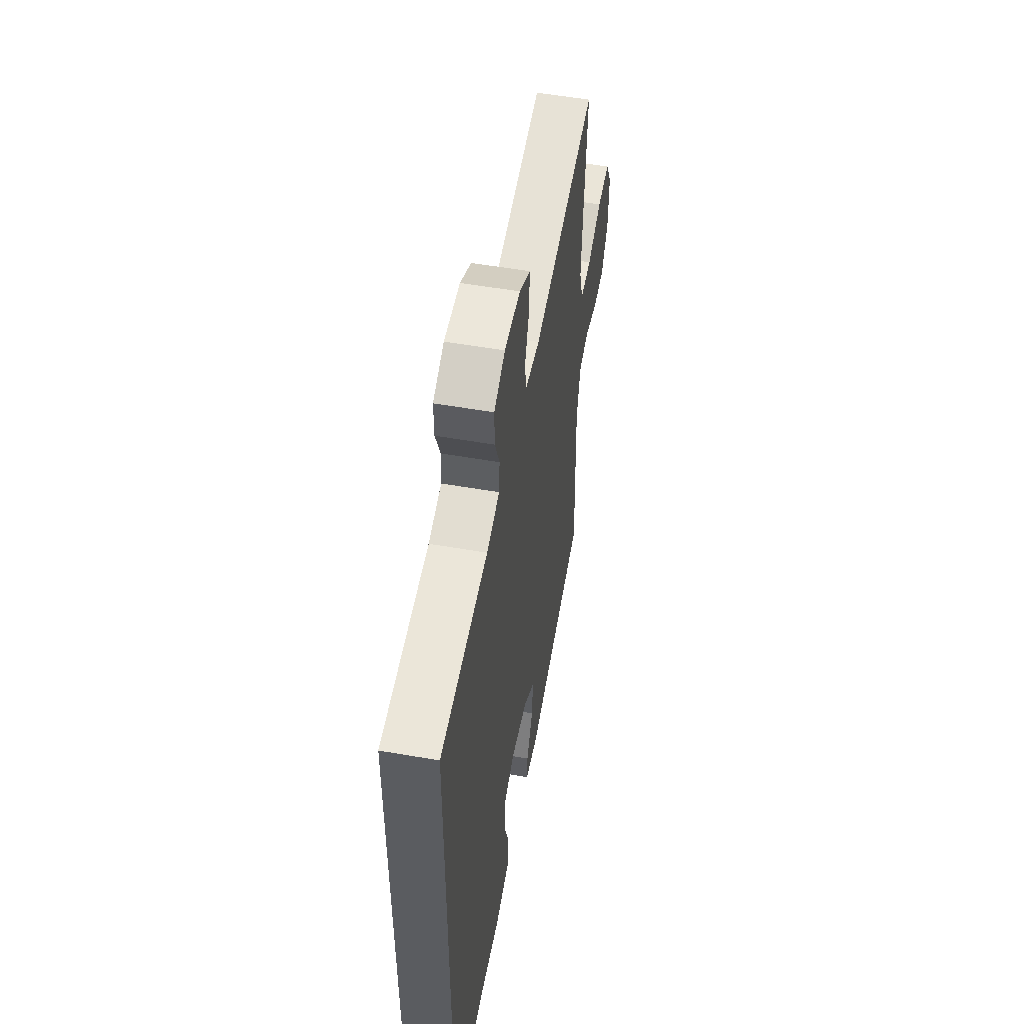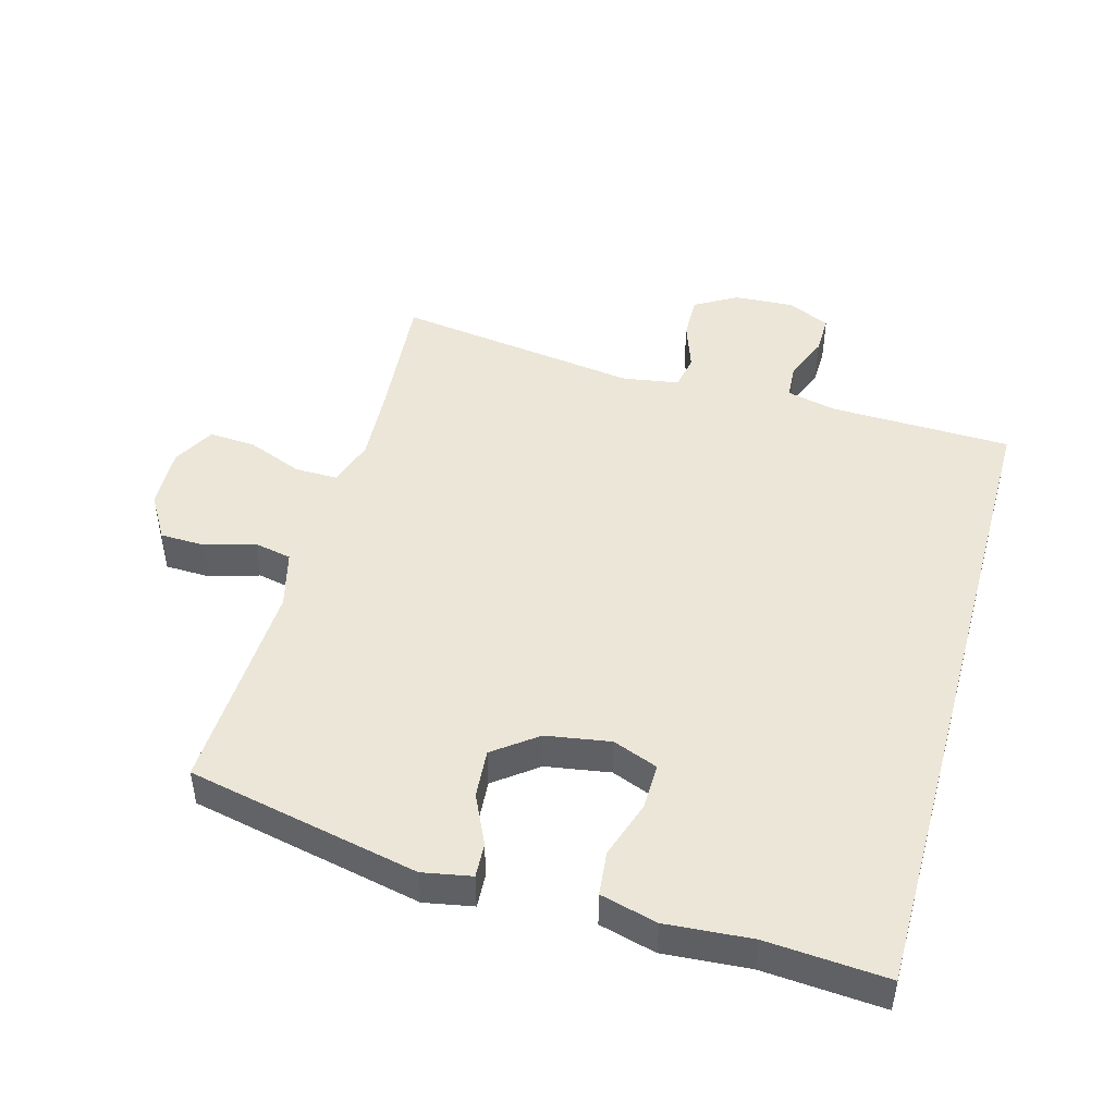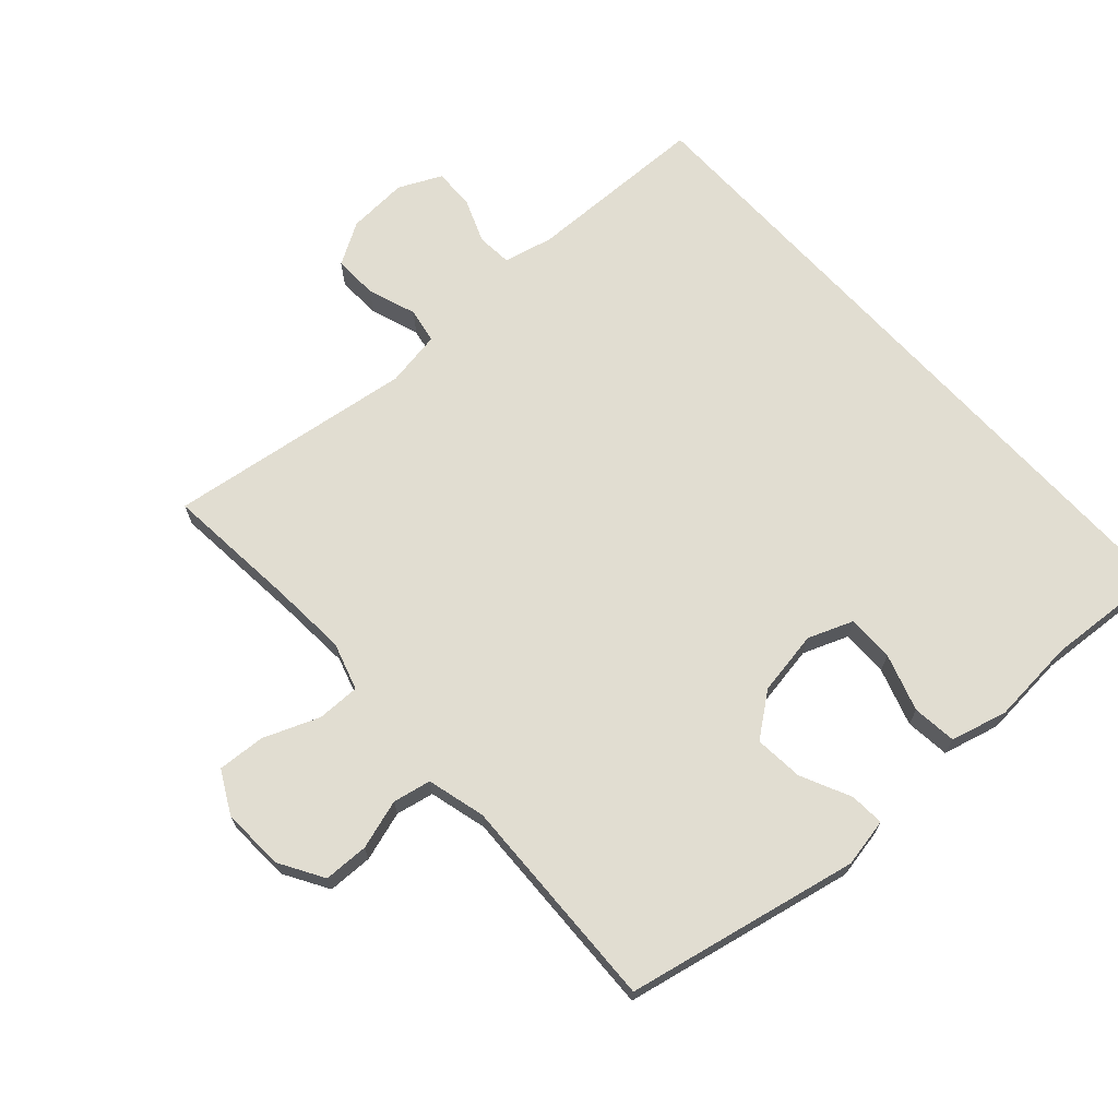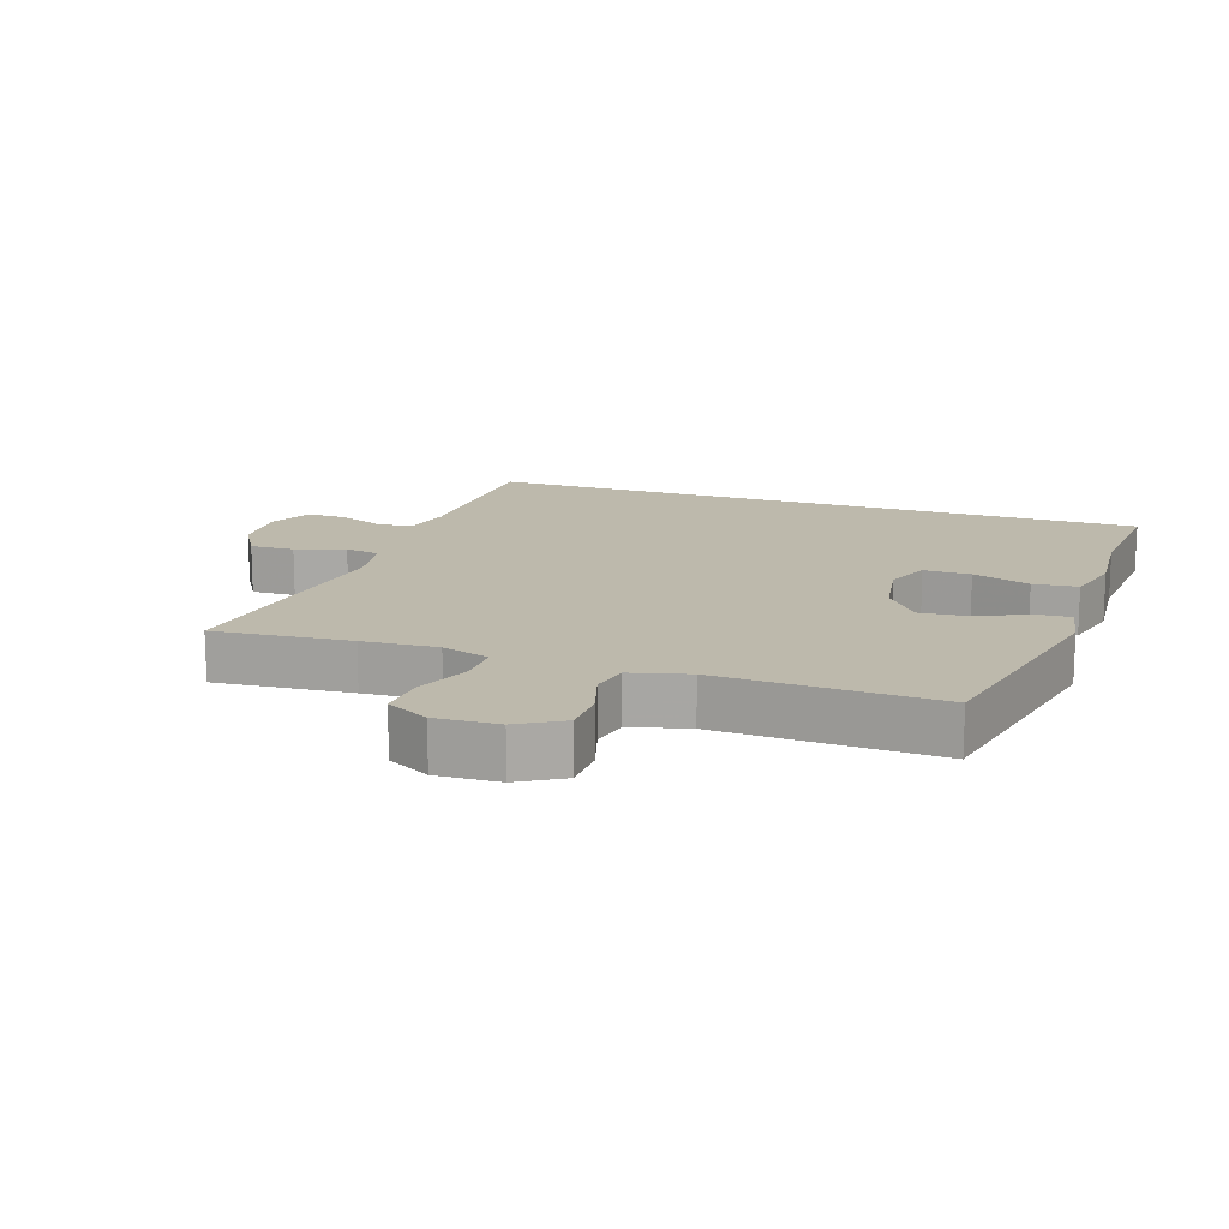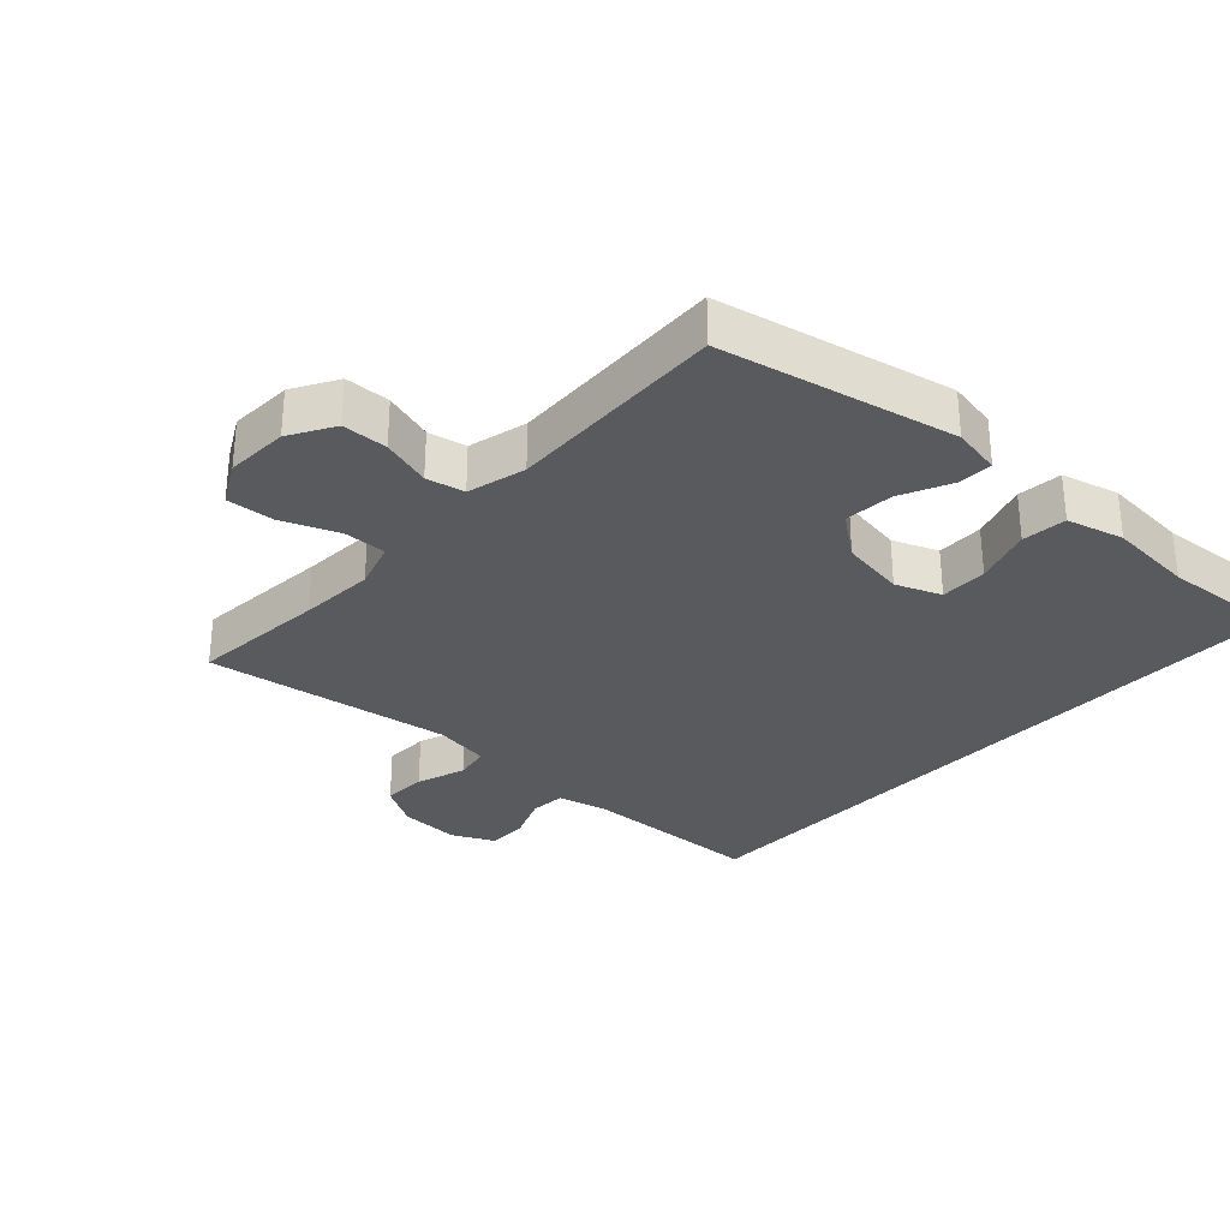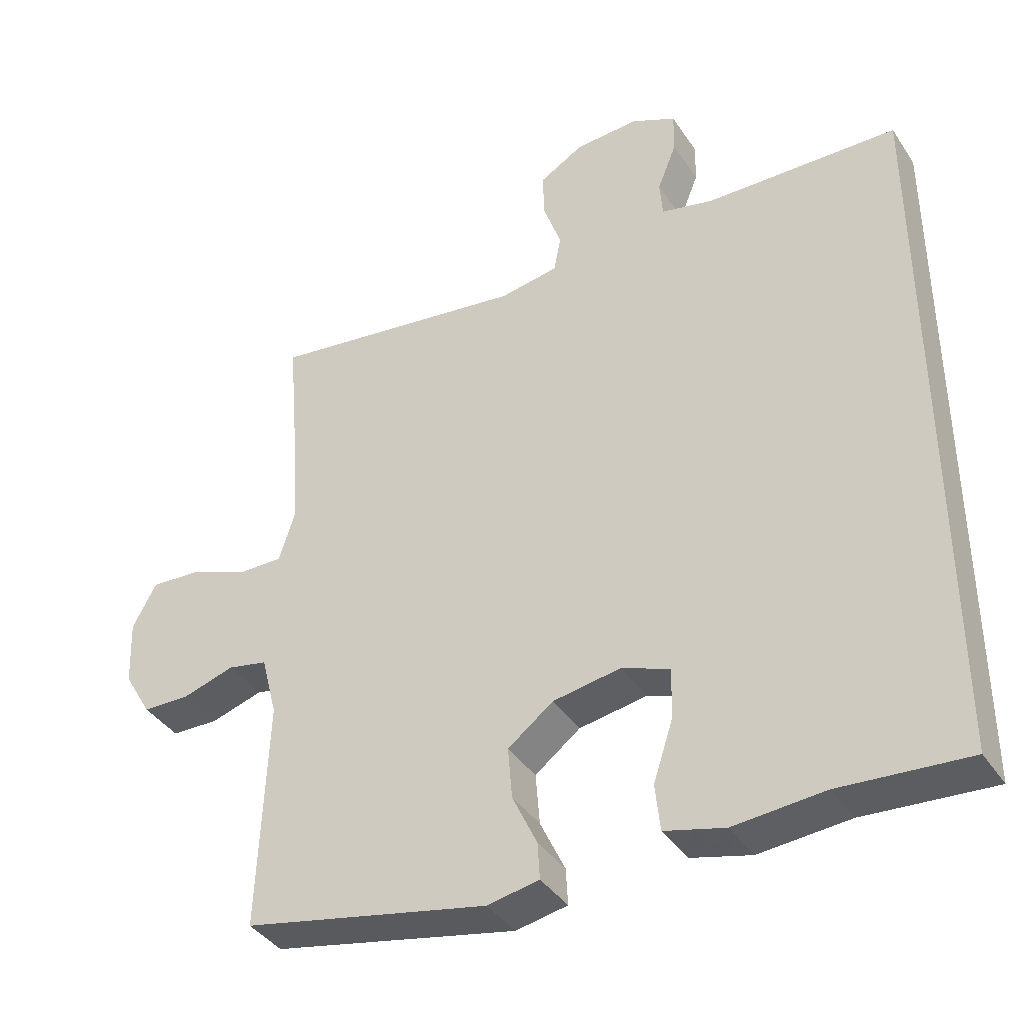
<metadata>
{"format":"obj","ext":"obj","renderer":"f3d","projection":"perspective","resolution":1024,"background":"white","views":[{"elev":54.3,"azim":-79.5,"up":"+Z"},{"elev":46.6,"azim":-164.5,"up":"+Y"},{"elev":68.9,"azim":137.6,"up":"+Y"},{"elev":15.0,"azim":108.7,"up":"+Y"},{"elev":-30.8,"azim":137.4,"up":"+Y"},{"elev":-39.4,"azim":-149.7,"up":"+Z"}]}
</metadata>
<code>
v -0.5 0.07 -0.573
v -0.5 0.07 0.458
v -0.22 0.07 0.466
v -0.144 0.07 0.484
v -0.14 0.07 0.538
v -0.168 0.07 0.608
v -0.169 0.07 0.669
v -0.104 0.07 0.7
v -0.011 0.07 0.695
v 0.054 0.07 0.657
v 0.052 0.07 0.589
v 0.026 0.07 0.514
v 0.036 0.07 0.46
v 0.122 0.07 0.446
v 0.5 0.07 0.5
v 0.482 0.07 0.291
v 0.475 0.07 0.176
v 0.498 0.07 0.103
v 0.564 0.07 0.104
v 0.649 0.07 0.138
v 0.722 0.07 0.143
v 0.757 0.07 0.078
v 0.753 0.07 -0.018
v 0.713 0.07 -0.086
v 0.644 0.07 -0.088
v 0.568 0.07 -0.065
v 0.51 0.07 -0.077
v 0.487 0.07 -0.166
v 0.5 0.07 -0.5
v 0.144 0.07 -0.576
v 0.069 0.07 -0.562
v 0.072 0.07 -0.509
v 0.108 0.07 -0.432
v 0.114 0.07 -0.357
v 0.048 0.07 -0.307
v -0.051 0.07 -0.291
v -0.12 0.07 -0.318
v -0.119 0.07 -0.39
v -0.09 0.07 -0.478
v -0.097 0.07 -0.546
v -0.184 0.07 -0.569
v -0.315 0.07 -0.559
v -0.5 0 -0.573
v -0.5 0 0.458
v -0.22 0 0.466
v -0.144 0 0.484
v -0.14 0 0.538
v -0.168 0 0.608
v -0.169 0 0.669
v -0.104 0 0.7
v -0.011 0 0.695
v 0.054 0 0.657
v 0.052 0 0.589
v 0.026 0 0.514
v 0.036 0 0.46
v 0.122 0 0.446
v 0.5 0 0.5
v 0.482 0 0.291
v 0.475 0 0.176
v 0.498 0 0.103
v 0.564 0 0.104
v 0.649 0 0.138
v 0.722 0 0.143
v 0.757 0 0.078
v 0.753 0 -0.018
v 0.713 0 -0.086
v 0.644 0 -0.088
v 0.568 0 -0.065
v 0.51 0 -0.077
v 0.487 0 -0.166
v 0.5 0 -0.5
v 0.144 0 -0.576
v 0.069 0 -0.562
v 0.072 0 -0.509
v 0.108 0 -0.432
v 0.114 0 -0.357
v 0.048 0 -0.307
v -0.051 0 -0.291
v -0.12 0 -0.318
v -0.119 0 -0.39
v -0.09 0 -0.478
v -0.097 0 -0.546
v -0.184 0 -0.569
v -0.315 0 -0.559
f 39 40 41 42
f 38 39 42 1
f 37 38 1 2
f 36 37 2 3
f 35 36 3 4
f 34 35 4 5
f 30 31 32 33
f 28 29 30 33
f 27 28 33 34
f 23 24 25 26
f 23 26 27
f 22 23 27
f 19 20 21 22
f 18 19 22 27
f 17 18 27 34
f 14 15 16
f 13 14 16 17
f 9 10 11 12
f 9 12 13
f 8 9 13
f 5 6 7 8
f 5 8 13
f 5 13 17 34
f 84 83 82 81
f 43 84 81 80
f 44 43 80 79
f 45 44 79 78
f 46 45 78 77
f 47 46 77 76
f 75 74 73 72
f 75 72 71 70
f 76 75 70 69
f 68 67 66 65
f 69 68 65
f 69 65 64
f 64 63 62 61
f 69 64 61 60
f 76 69 60 59
f 58 57 56
f 59 58 56 55
f 54 53 52 51
f 55 54 51
f 55 51 50
f 50 49 48 47
f 55 50 47
f 76 59 55 47
f 1 43 44 2
f 2 44 45 3
f 3 45 46 4
f 4 46 47 5
f 5 47 48 6
f 6 48 49 7
f 7 49 50 8
f 8 50 51 9
f 9 51 52 10
f 10 52 53 11
f 11 53 54 12
f 12 54 55 13
f 13 55 56 14
f 14 56 57 15
f 15 57 58 16
f 16 58 59 17
f 17 59 60 18
f 18 60 61 19
f 19 61 62 20
f 20 62 63 21
f 21 63 64 22
f 22 64 65 23
f 23 65 66 24
f 24 66 67 25
f 25 67 68 26
f 26 68 69 27
f 27 69 70 28
f 28 70 71 29
f 29 71 72 30
f 30 72 73 31
f 31 73 74 32
f 32 74 75 33
f 33 75 76 34
f 34 76 77 35
f 35 77 78 36
f 36 78 79 37
f 37 79 80 38
f 38 80 81 39
f 39 81 82 40
f 40 82 83 41
f 41 83 84 42
f 42 84 43 1

</code>
